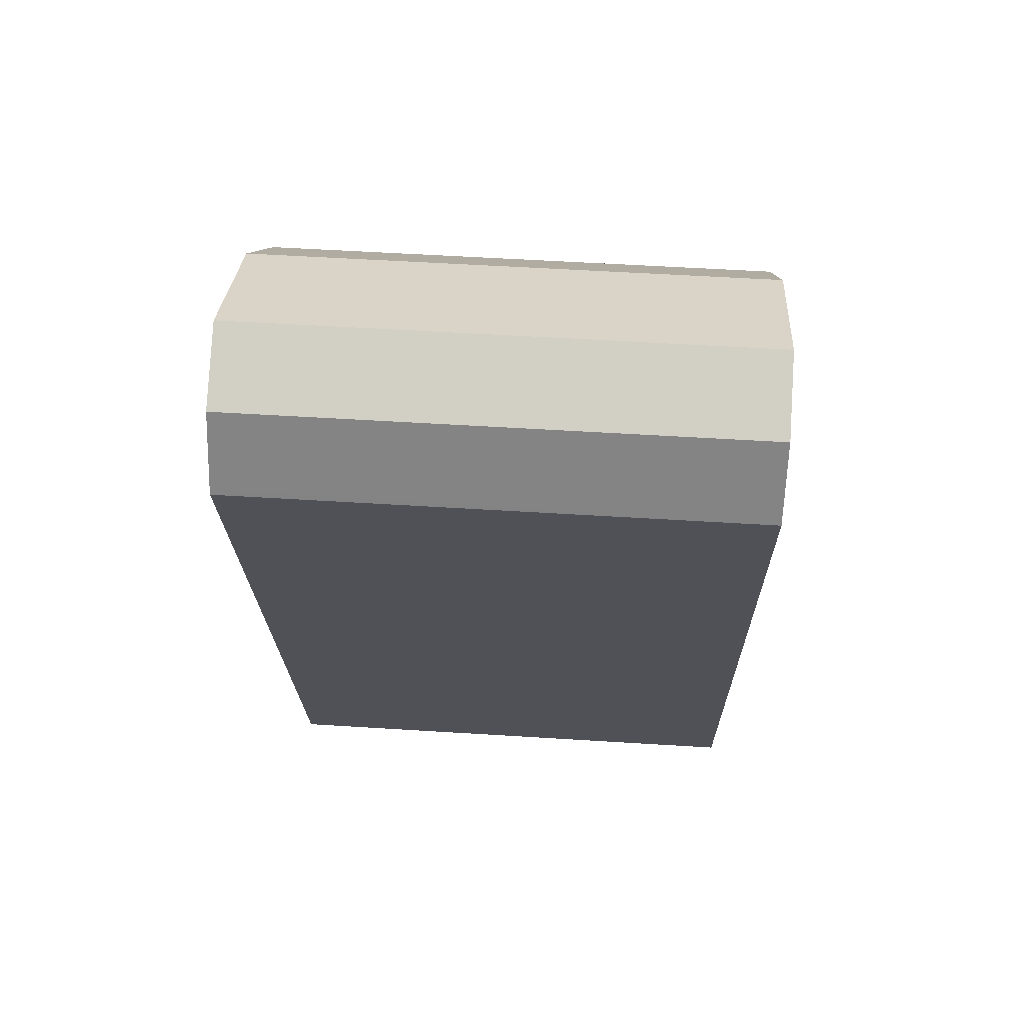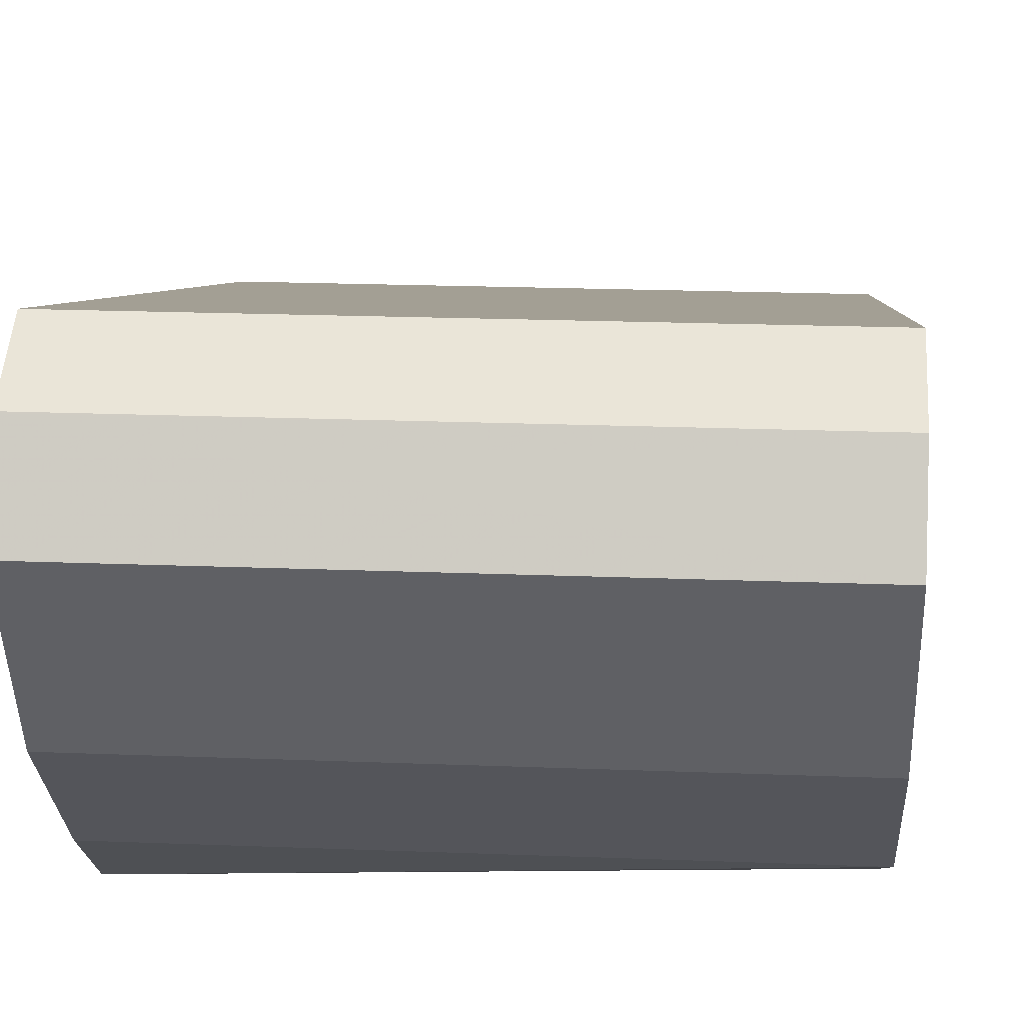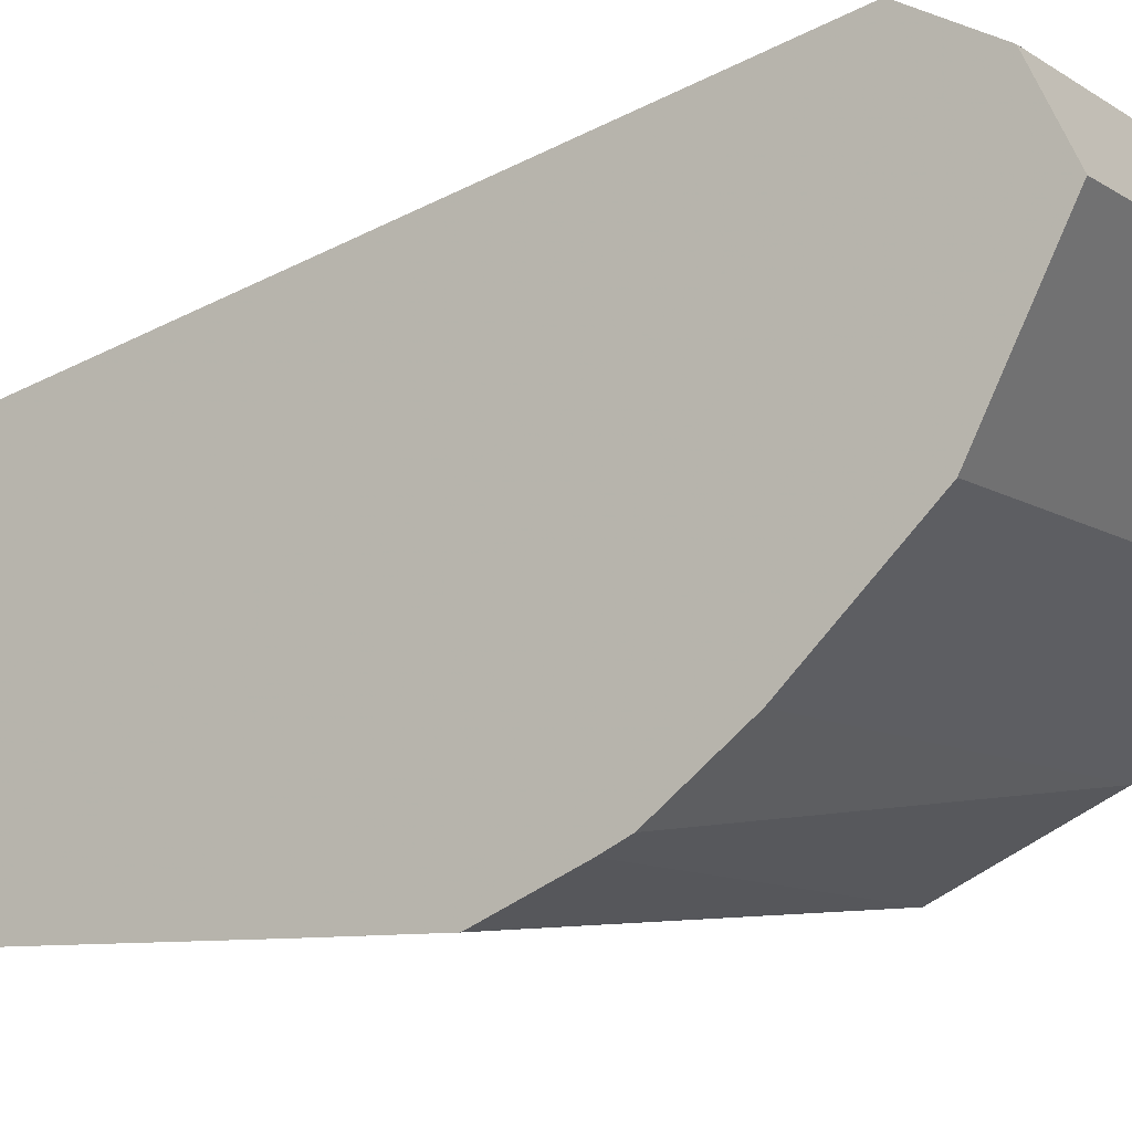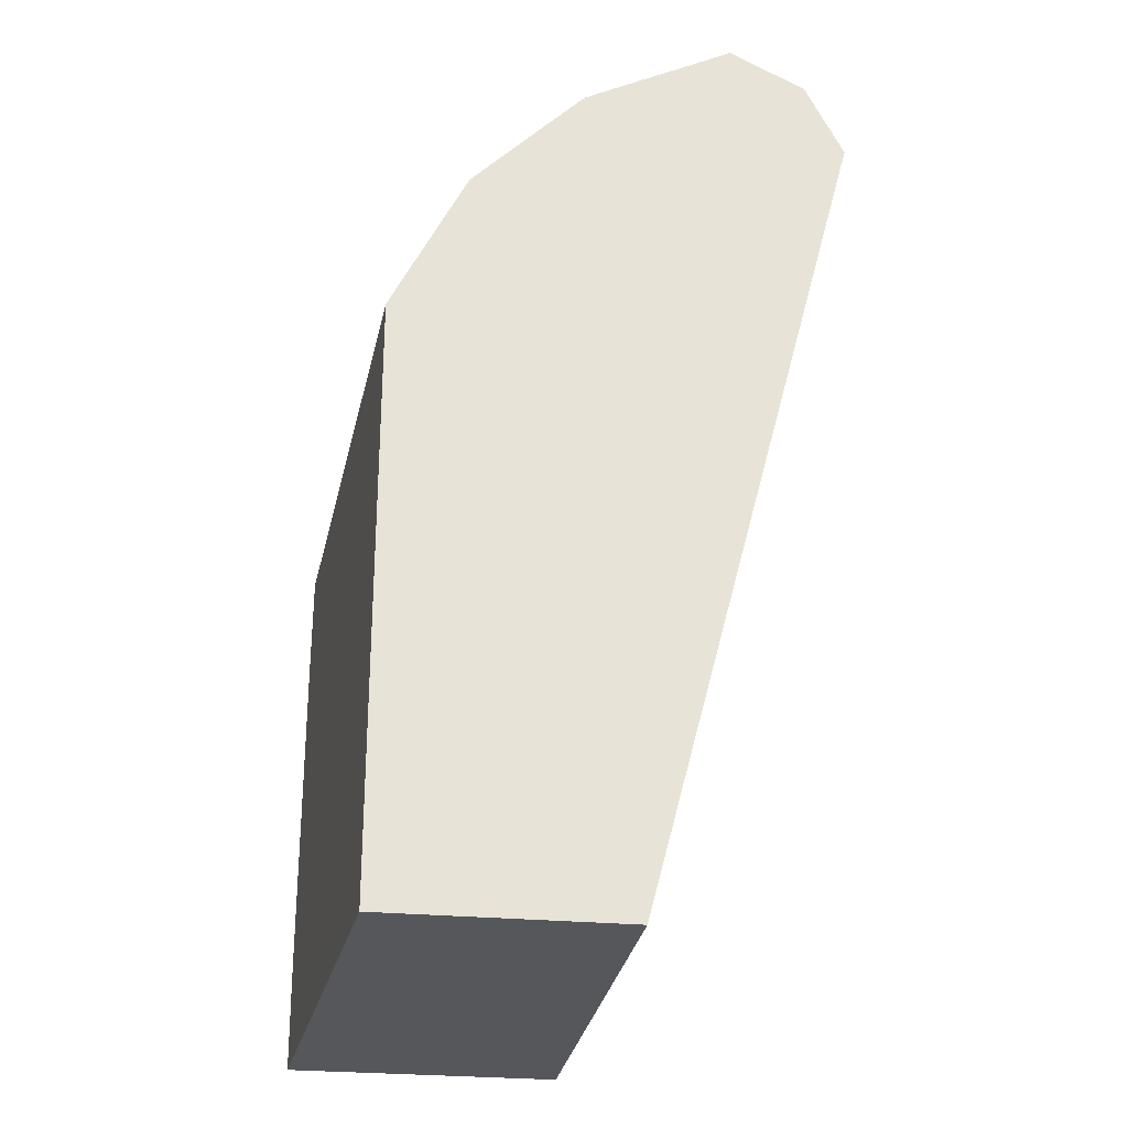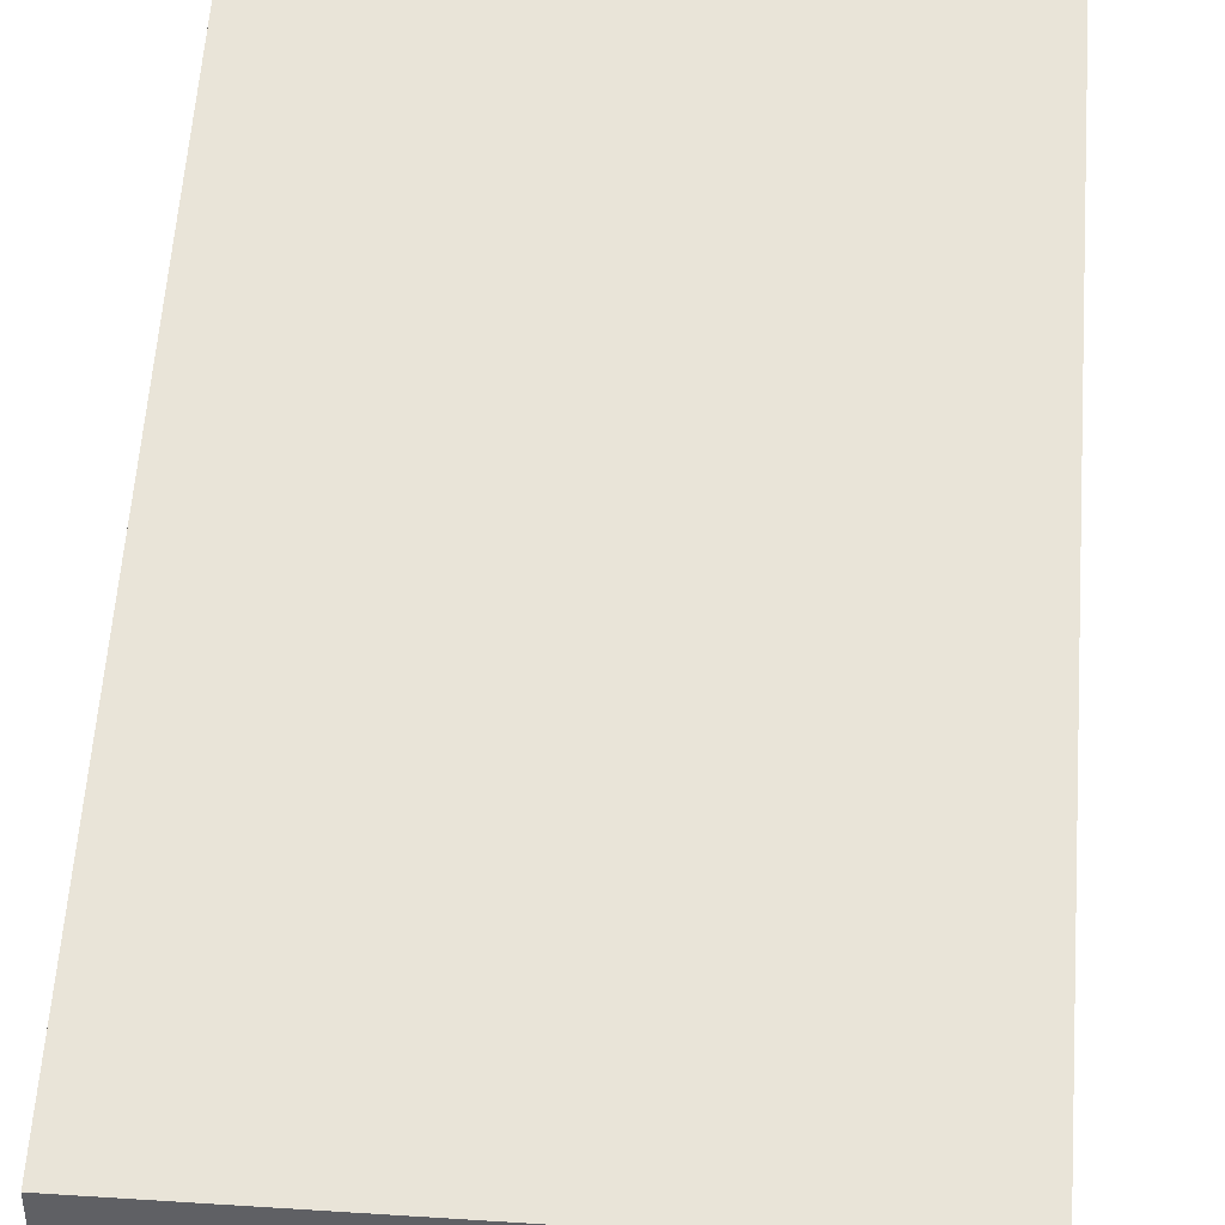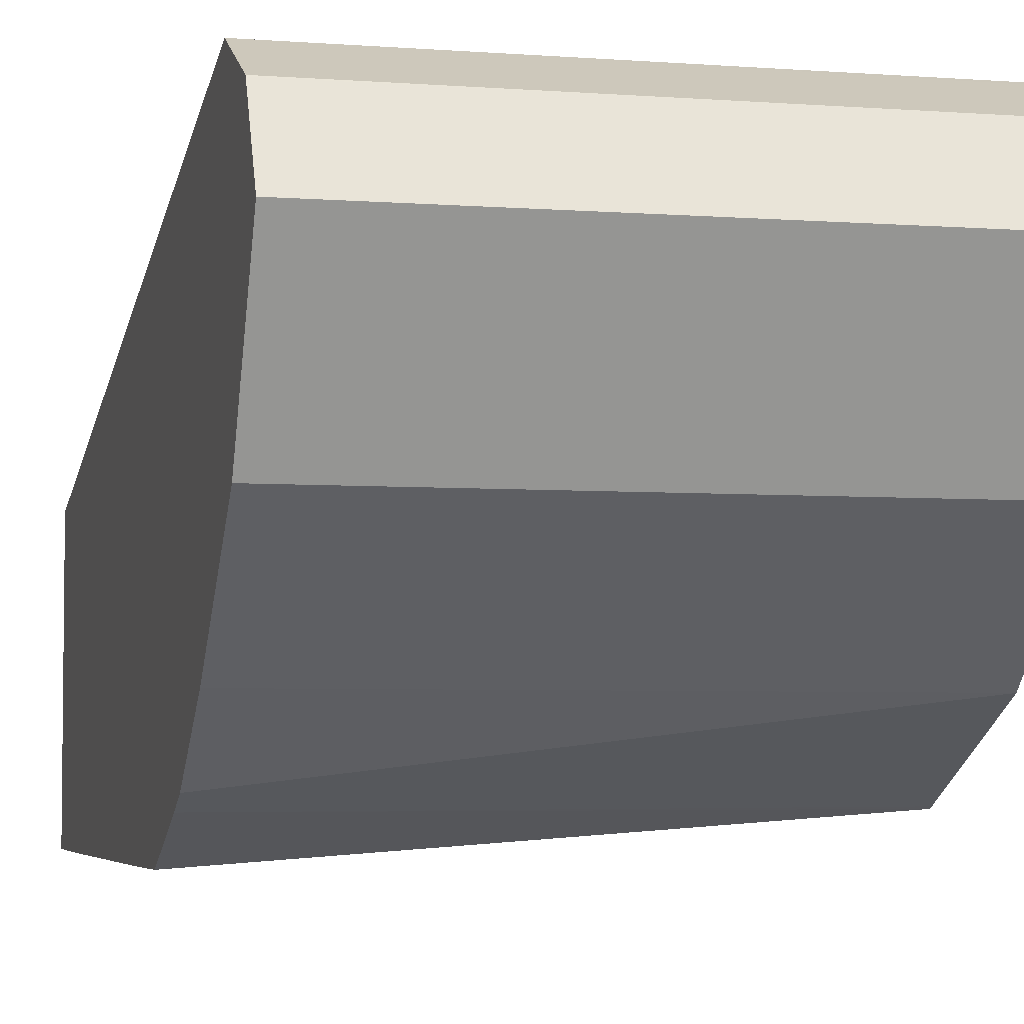
<metadata>
{"format":"obj","ext":"obj","renderer":"f3d","projection":"perspective","resolution":1024,"background":"white","views":[{"elev":54.8,"azim":3.8,"up":"+Y"},{"elev":20.0,"azim":-175.8,"up":"+Z"},{"elev":-8.7,"azim":120.4,"up":"+Z"},{"elev":-27.0,"azim":-98.5,"up":"+Y"},{"elev":44.7,"azim":4.3,"up":"+Z"},{"elev":-4.5,"azim":165.8,"up":"+Z"}]}
</metadata>
<code>
v 0.001868 0.4751 0.3623
v 0.188 0.5101 0.3485
v 0.188 0.4751 0.3487
v 0.001868 0.4751 0.4467
v 0.001868 0.6843 0.3623
v 0.188 0.6303 0.3485
v 0.188 0.4751 0.4467
v 0.001868 0.7648 0.5233
v 0.001868 0.6855 0.3629
v 0.188 0.7012 0.3623
v 0.188 0.6711 0.3488
v 0.188 0.6707 0.3487
v 0.188 0.7648 0.5233
v 0.001868 0.7667 0.5224
v 0.001868 0.7124 0.3763
v 0.188 0.71 0.3667
v 0.188 0.7916 0.5099
v 0.001868 0.7916 0.5099
v 0.001868 0.738 0.3891
v 0.188 0.738 0.3891
v 0.188 0.7918 0.5095
v 0.001868 0.8051 0.483
v 0.001868 0.7782 0.4294
v 0.188 0.7782 0.4294
v 0.188 0.8051 0.483
f 2 7 3
f 9 16 10
f 4 7 13
f 4 13 8
f 5 9 10
f 5 10 11
f 5 11 12
f 5 12 6
f 9 15 16
f 13 17 14
f 19 23 24
f 15 19 16
f 16 19 20
f 17 21 18
f 18 21 22
f 19 24 20
f 21 25 22
f 22 25 24
f 22 24 23
f 2 13 7
f 14 17 18
f 2 17 13
f 8 13 14
f 2 25 21
f 1 2 3
f 1 3 7
f 1 7 4
f 2 21 17
f 1 8 14
f 1 14 18
f 1 18 22
f 1 22 23
f 1 23 19
f 1 19 15
f 1 15 9
f 1 4 8
f 1 5 6
f 1 9 5
f 2 24 25
f 2 16 20
f 2 10 16
f 2 20 24
f 2 12 11
f 2 6 12
f 1 6 2
f 2 11 10

</code>
